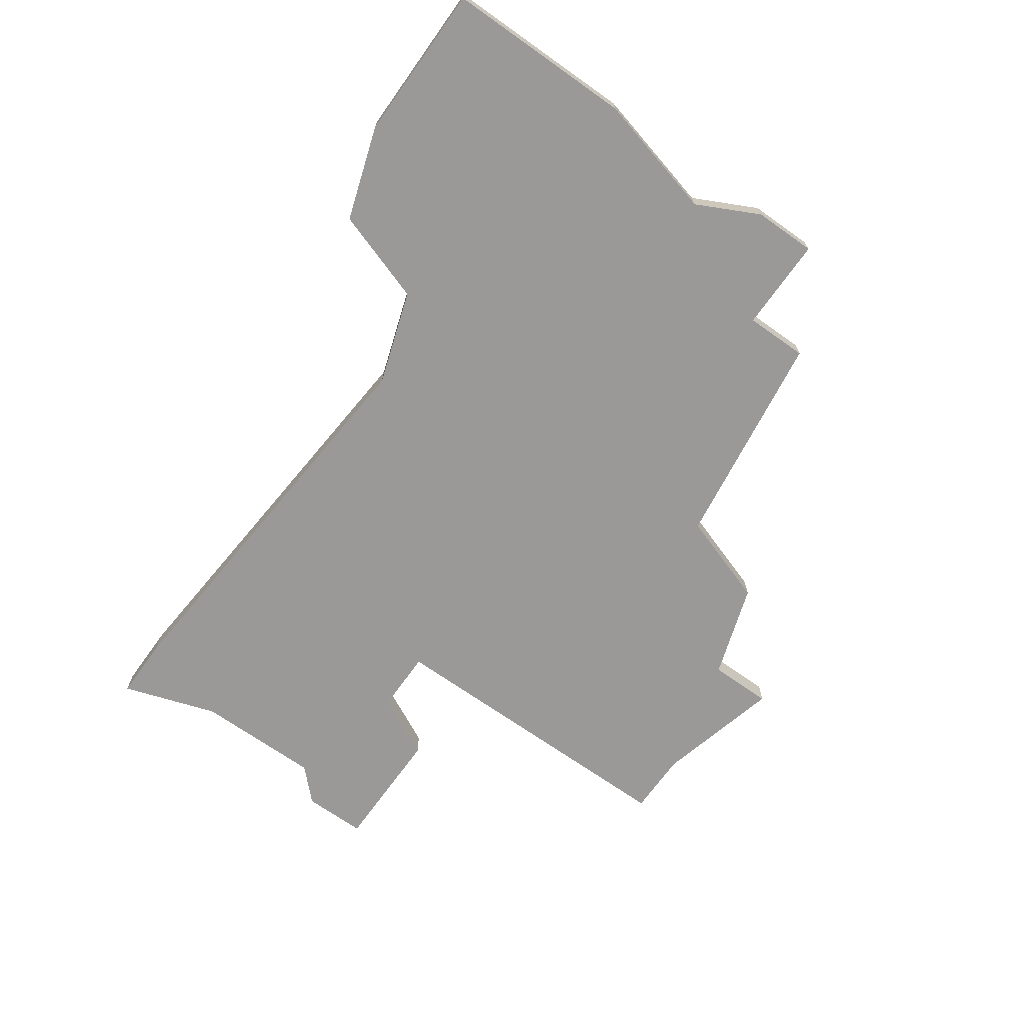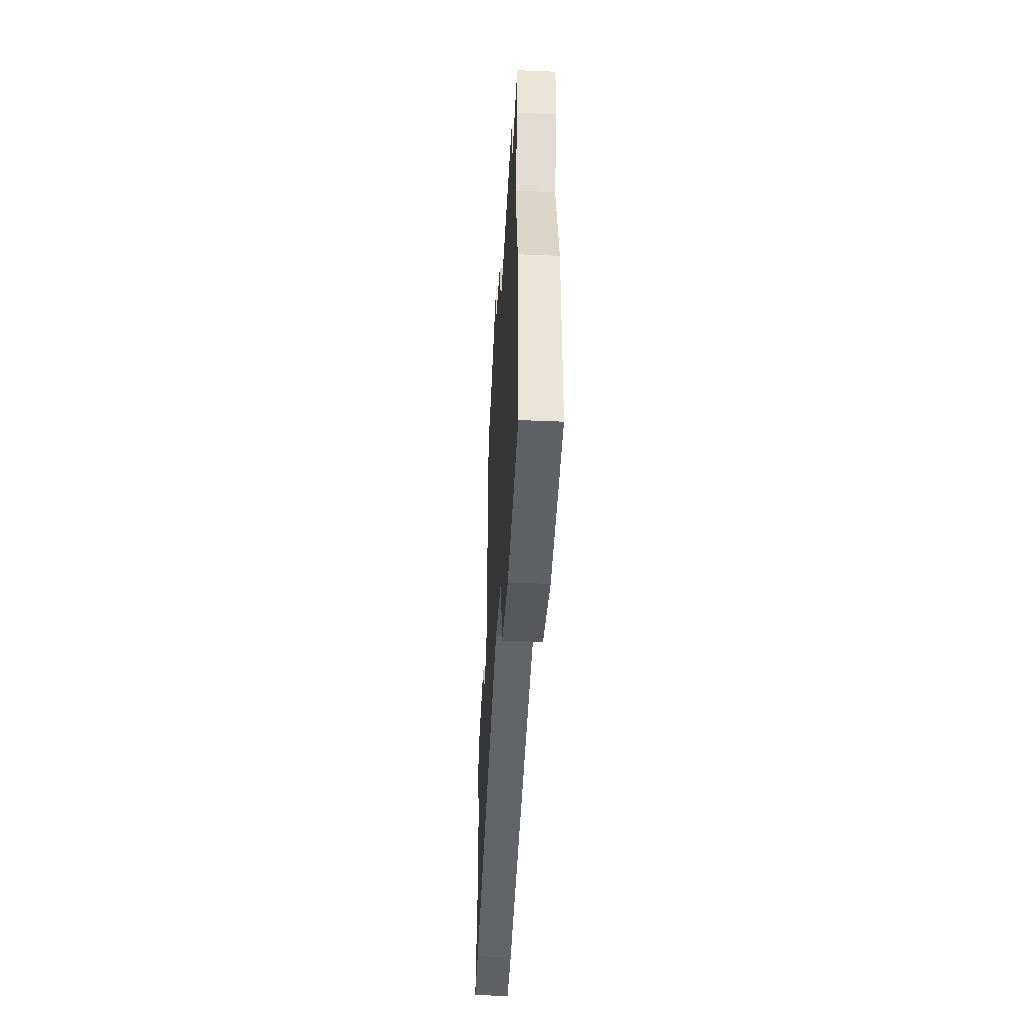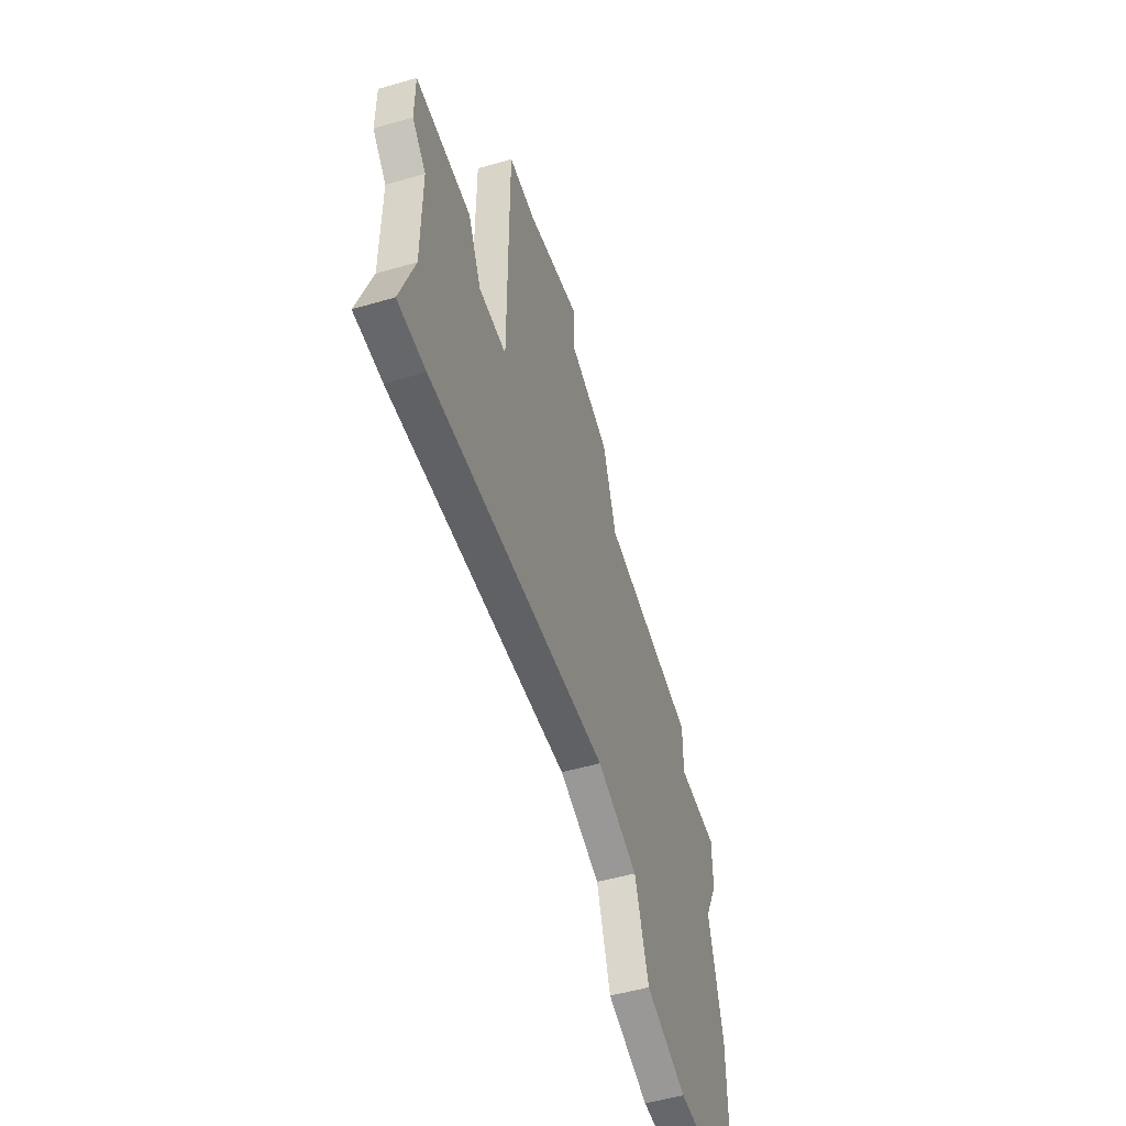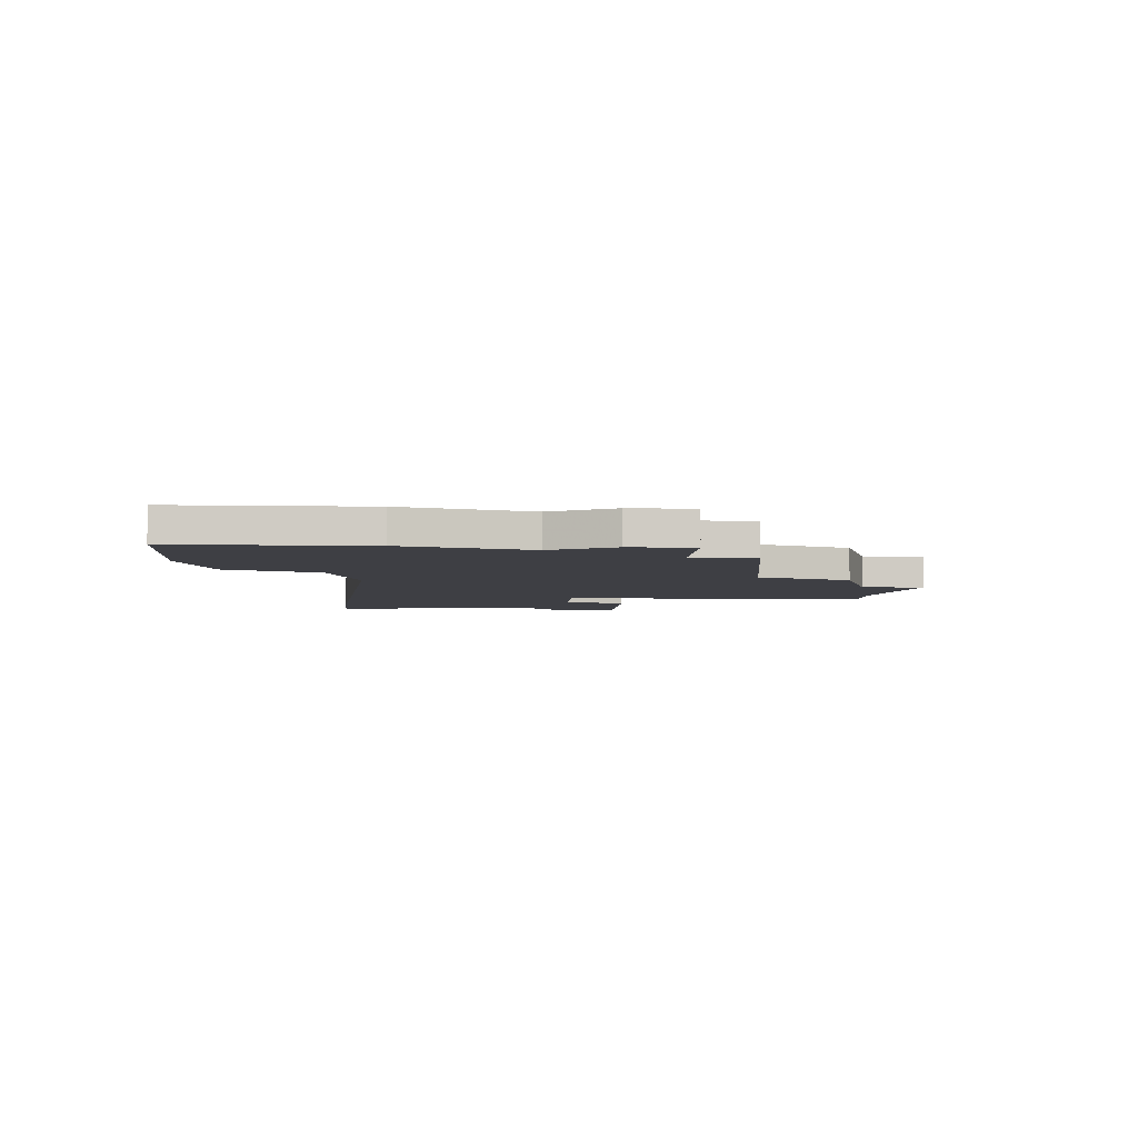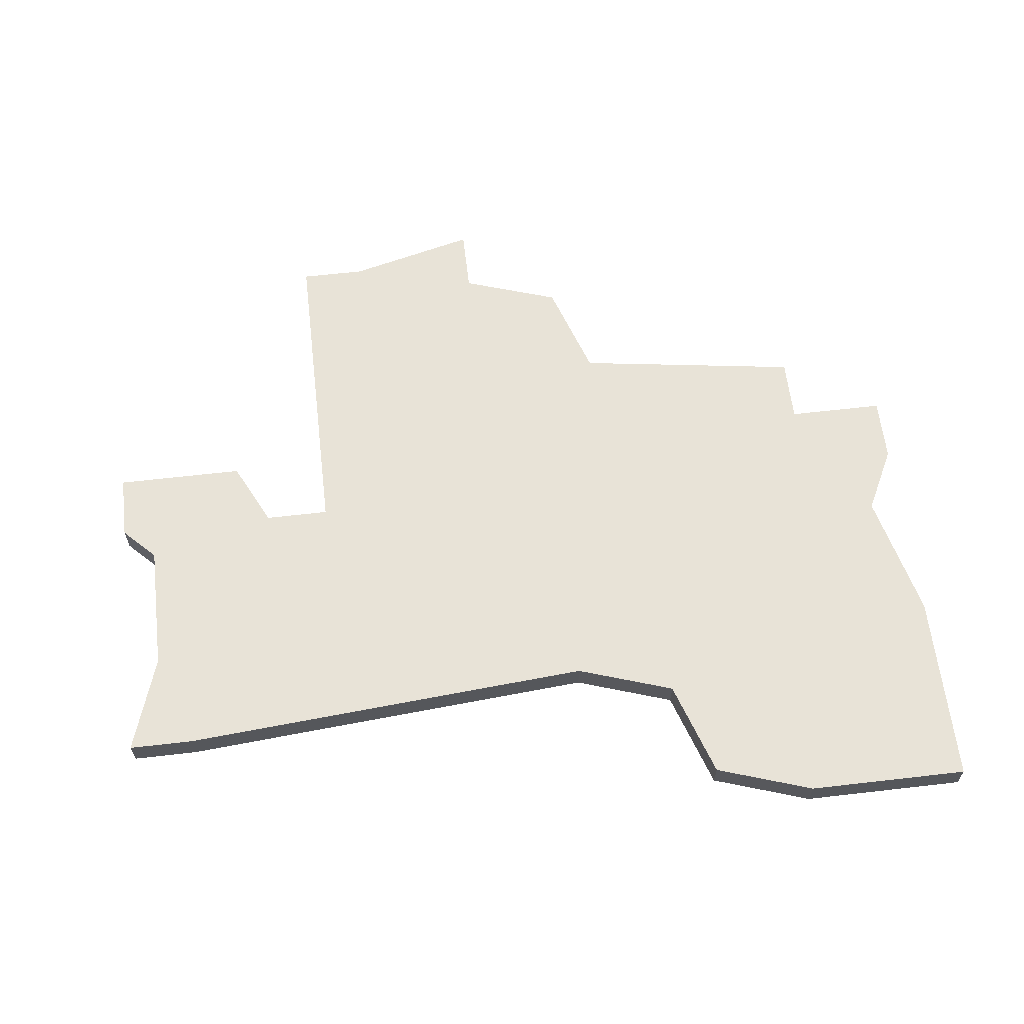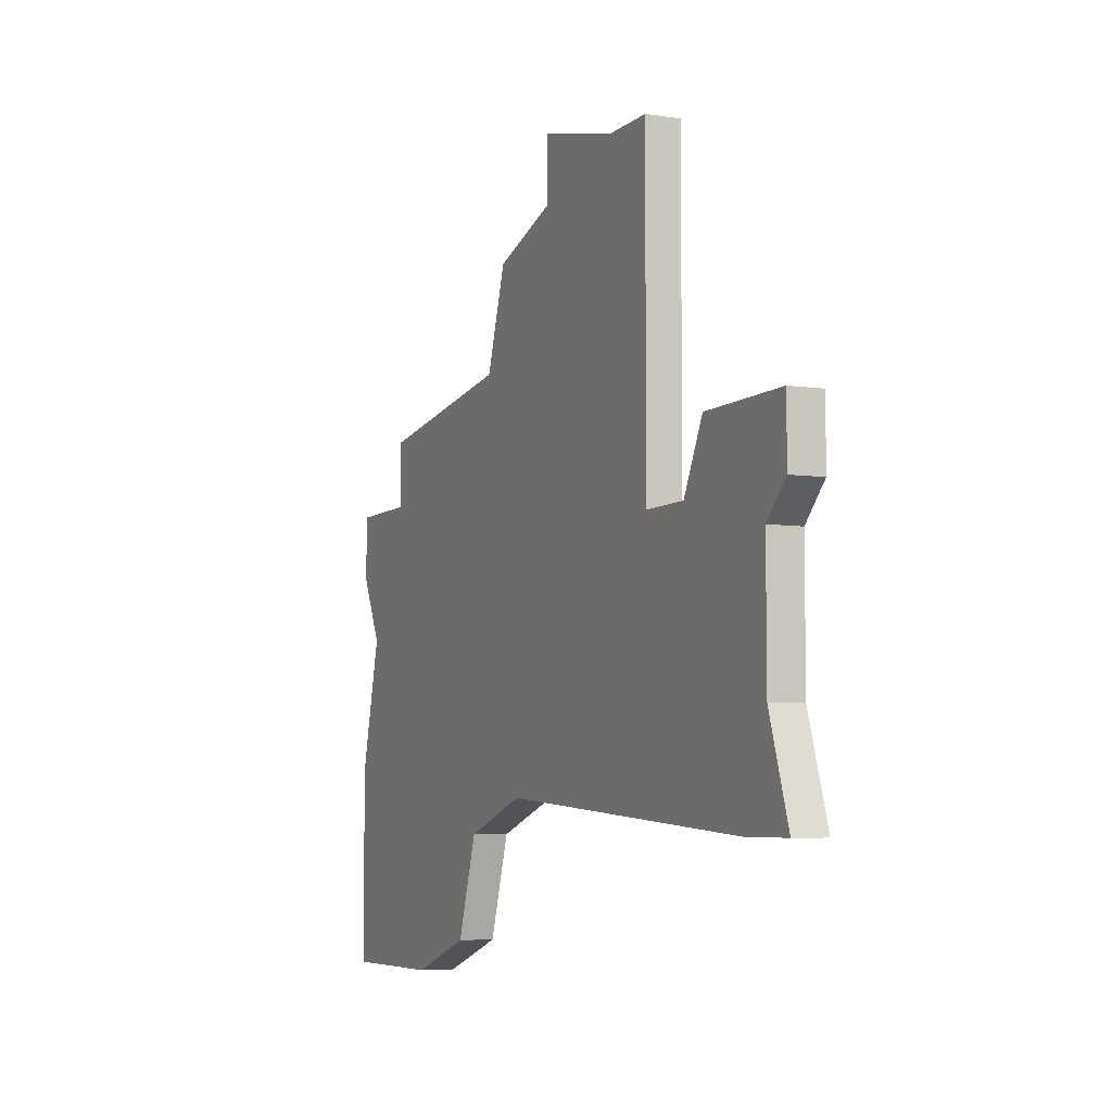
<metadata>
{"format":"obj","ext":"obj","renderer":"f3d","projection":"perspective","resolution":1024,"background":"white","views":[{"elev":-69.0,"azim":54.6,"up":"+Z"},{"elev":-46.9,"azim":87.3,"up":"+Y"},{"elev":-52.0,"azim":-72.6,"up":"+Y"},{"elev":-4.5,"azim":86.3,"up":"+Z"},{"elev":62.2,"azim":-6.7,"up":"+Z"},{"elev":-6.0,"azim":-114.4,"up":"+Y"}]}
</metadata>
<code>
v 4005 -1096 0
v 4005 -1096 1
v 4013 -1101 0
v 4013 -1101 1
v 3996 -1104 0
v 3996 -1104 1
v 3996 -1114 0
v 3996 -1114 1
v 3996 -1106 0
v 3996 -1106 1
v 4012 -1098 0
v 4012 -1098 1
v 4020 -1102 0
v 4020 -1102 1
v 4020 -1104 0
v 4020 -1104 1
v 4003 -1096 0
v 4003 -1096 1
v 4003 -1106 0
v 4003 -1106 1
v 4011 -1113 0
v 4011 -1113 1
v 4018 -1118 0
v 4018 -1118 1
v 4001 -1106 0
v 4001 -1106 1
v 4009 -1095 0
v 4009 -1095 1
v 4009 -1097 0
v 4009 -1097 1
v 4000 -1104 0
v 4000 -1104 1
v 4015 -1117 0
v 4015 -1117 1
v 4023 -1118 0
v 4023 -1118 1
v 4023 -1112 0
v 4023 -1112 1
v 4023 -1104 0
v 4023 -1104 1
v 4023 -1106 0
v 4023 -1106 1
v 3998 -1114 0
v 3998 -1114 1
v 4014 -1114 0
v 4014 -1114 1
v 4022 -1108 0
v 4022 -1108 1
v 3997 -1107 0
v 3997 -1107 1
v 3997 -1111 0
v 3997 -1111 1
f 43 7 51
f 49 25 51
f 51 25 19
f 43 51 19
f 31 49 9
f 25 49 31
f 5 31 9
f 17 1 19
f 29 19 1
f 29 1 27
f 3 19 29
f 21 43 19
f 23 33 45
f 45 21 15
f 37 35 23
f 45 37 23
f 37 45 47
f 3 29 11
f 15 21 3
f 15 3 13
f 41 15 39
f 47 15 41
f 15 47 45
f 21 19 3
f 52 8 44
f 52 26 50
f 20 26 52
f 20 52 44
f 10 50 32
f 32 50 26
f 10 32 6
f 20 2 18
f 2 20 30
f 28 2 30
f 30 20 4
f 20 44 22
f 46 34 24
f 16 22 46
f 24 36 38
f 24 38 46
f 48 46 38
f 12 30 4
f 4 22 16
f 14 4 16
f 40 16 42
f 42 16 48
f 46 48 16
f 4 20 22
f 18 2 17
f 17 2 1
f 20 18 19
f 19 18 17
f 26 20 25
f 25 20 19
f 32 26 31
f 31 26 25
f 6 32 5
f 5 32 31
f 10 6 9
f 9 6 5
f 50 10 49
f 49 10 9
f 52 50 51
f 51 50 49
f 8 52 7
f 7 52 51
f 44 8 43
f 43 8 7
f 22 44 21
f 21 44 43
f 46 22 45
f 45 22 21
f 34 46 33
f 33 46 45
f 24 34 23
f 23 34 33
f 36 24 35
f 35 24 23
f 38 36 37
f 37 36 35
f 48 38 47
f 47 38 37
f 42 48 41
f 41 48 47
f 40 42 39
f 39 42 41
f 16 40 15
f 15 40 39
f 14 16 13
f 13 16 15
f 4 14 3
f 3 14 13
f 12 4 11
f 11 4 3
f 30 12 29
f 29 12 11
f 2 28 1
f 1 28 27
f 28 30 27
f 27 30 29

</code>
